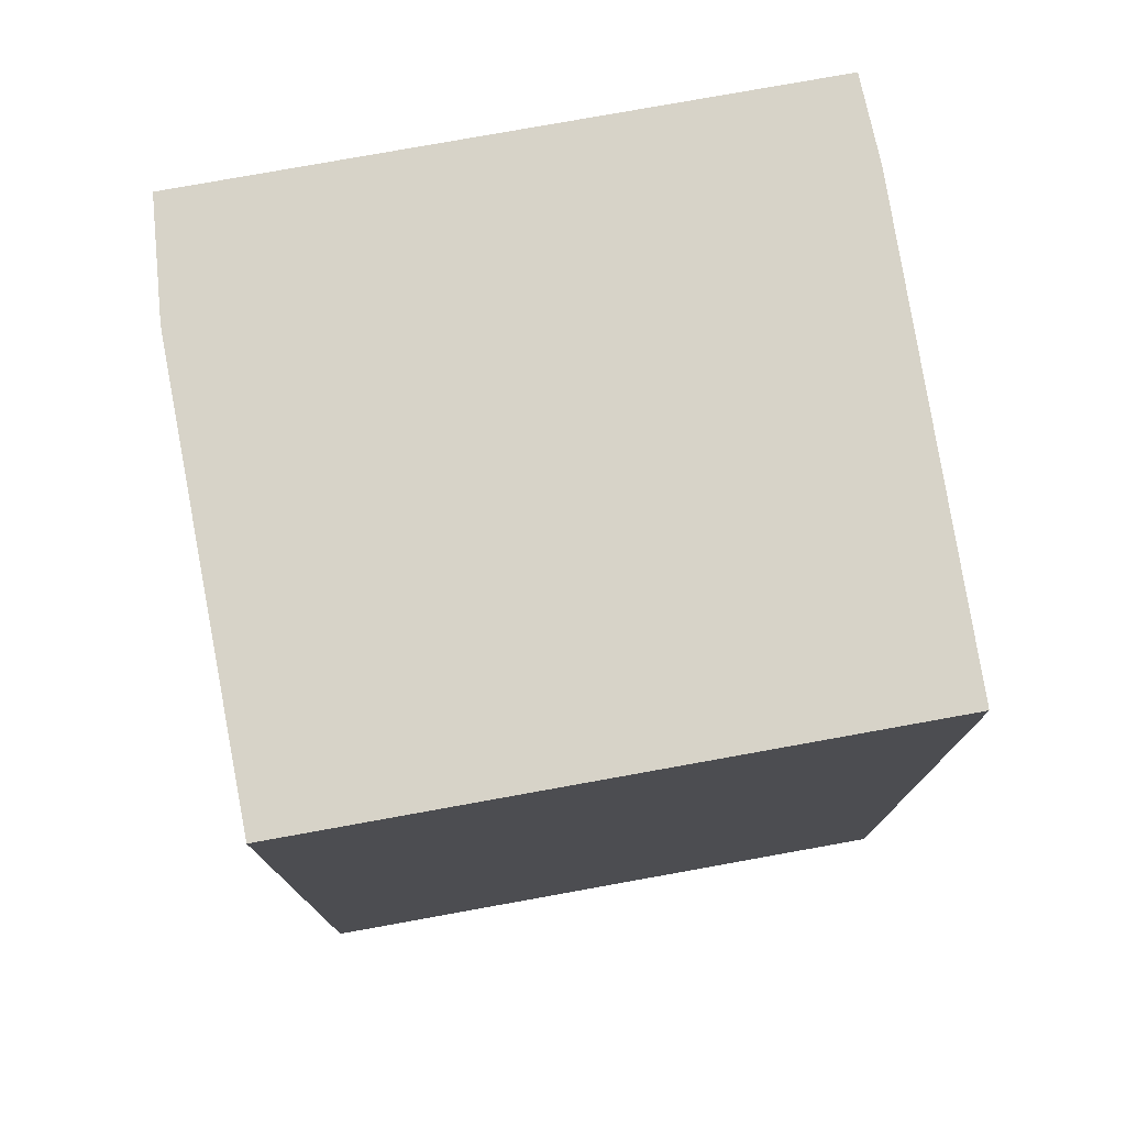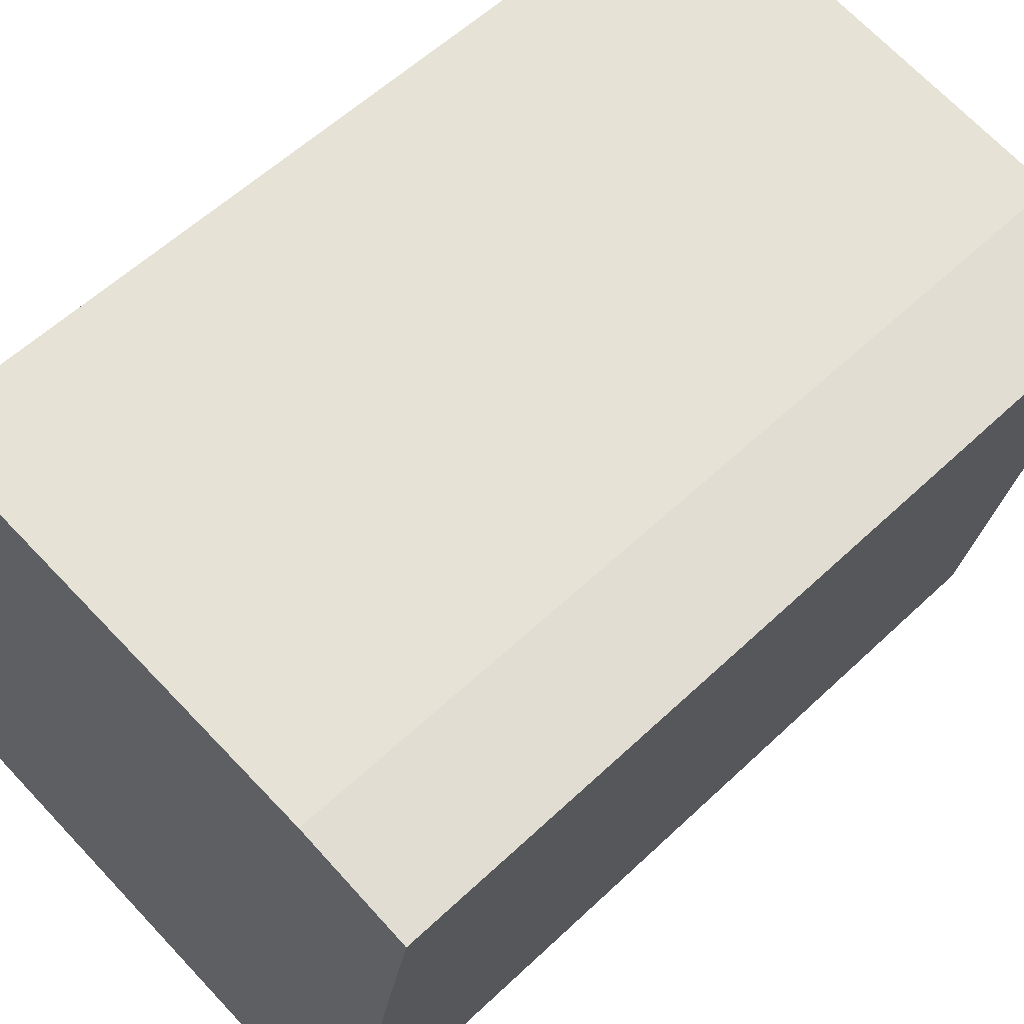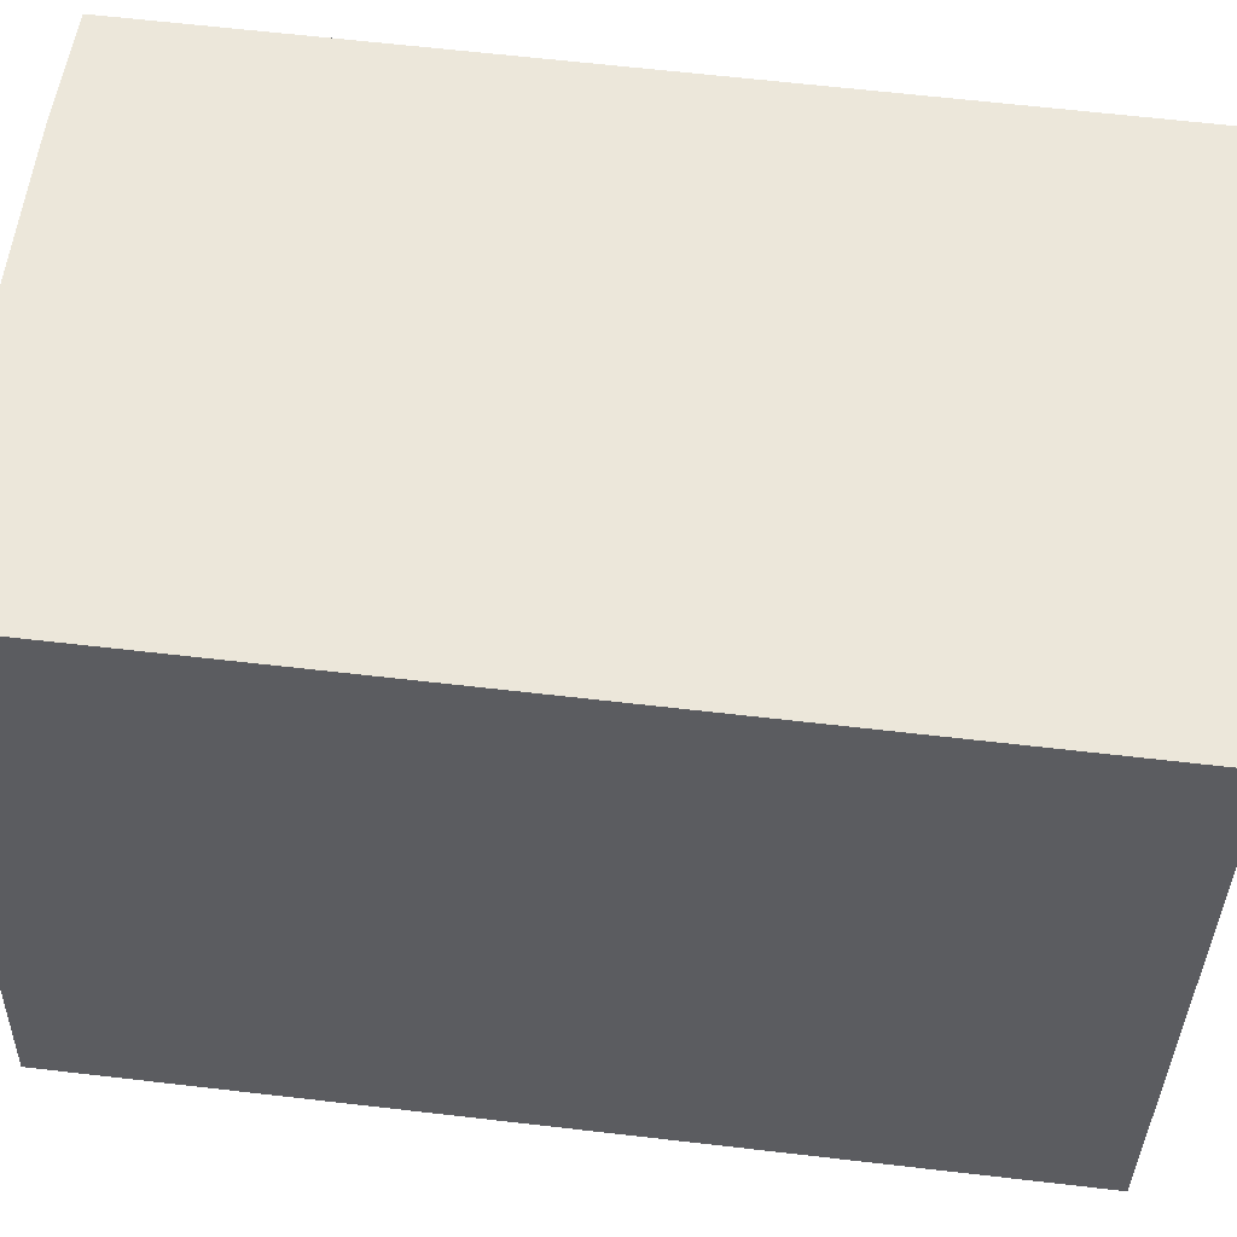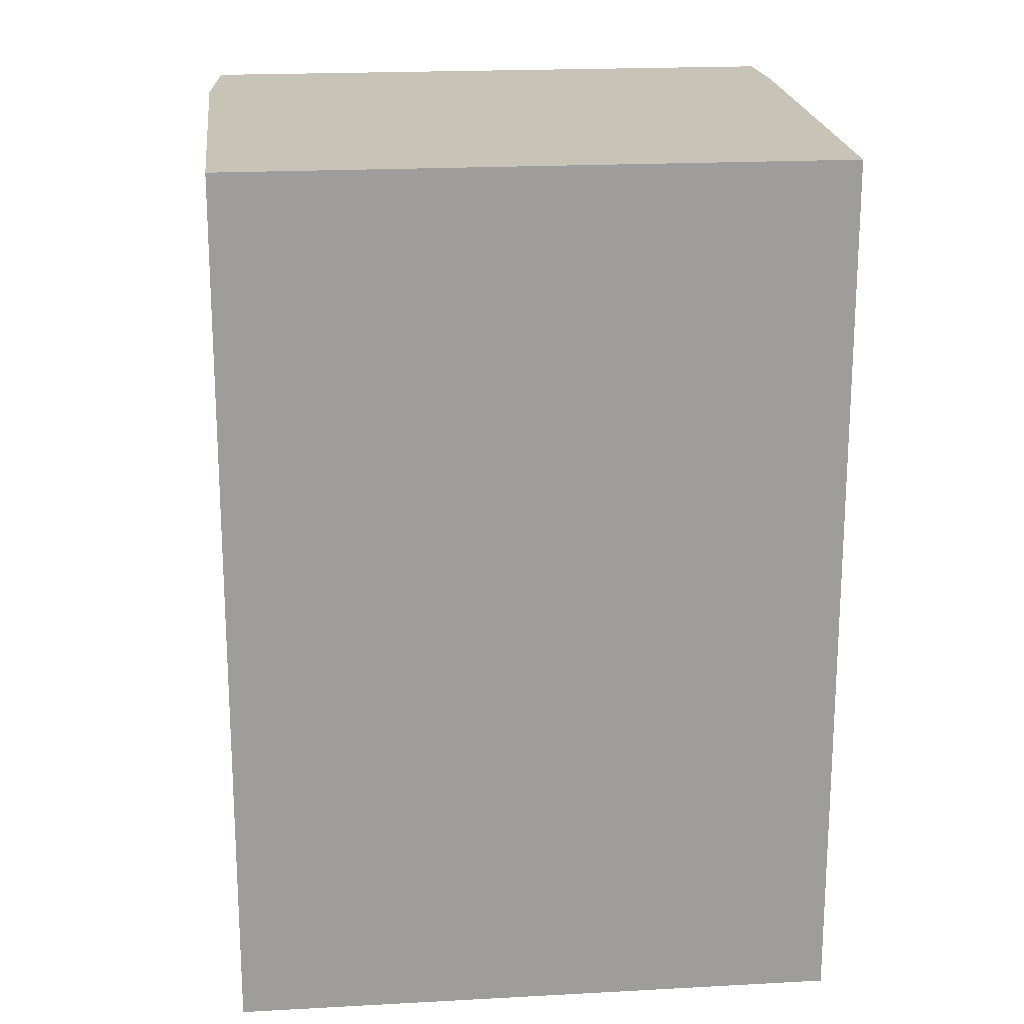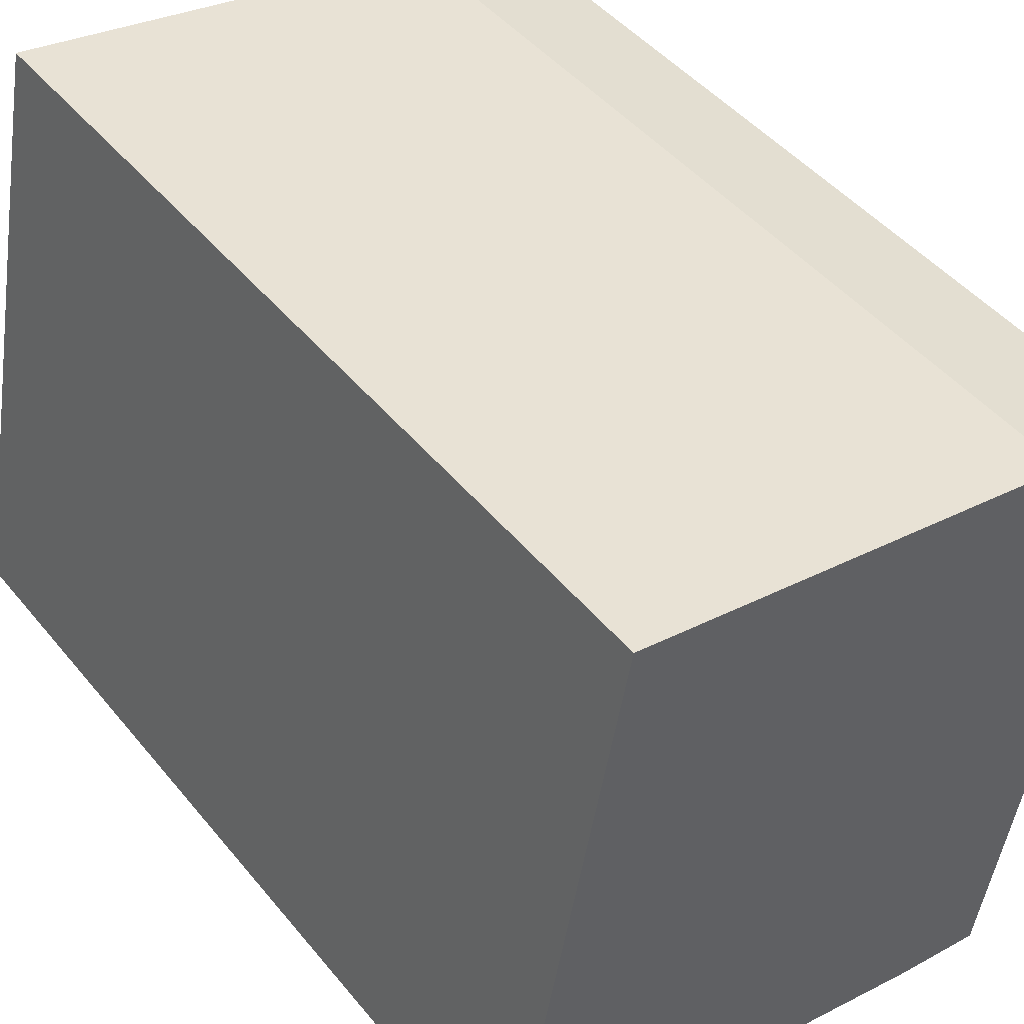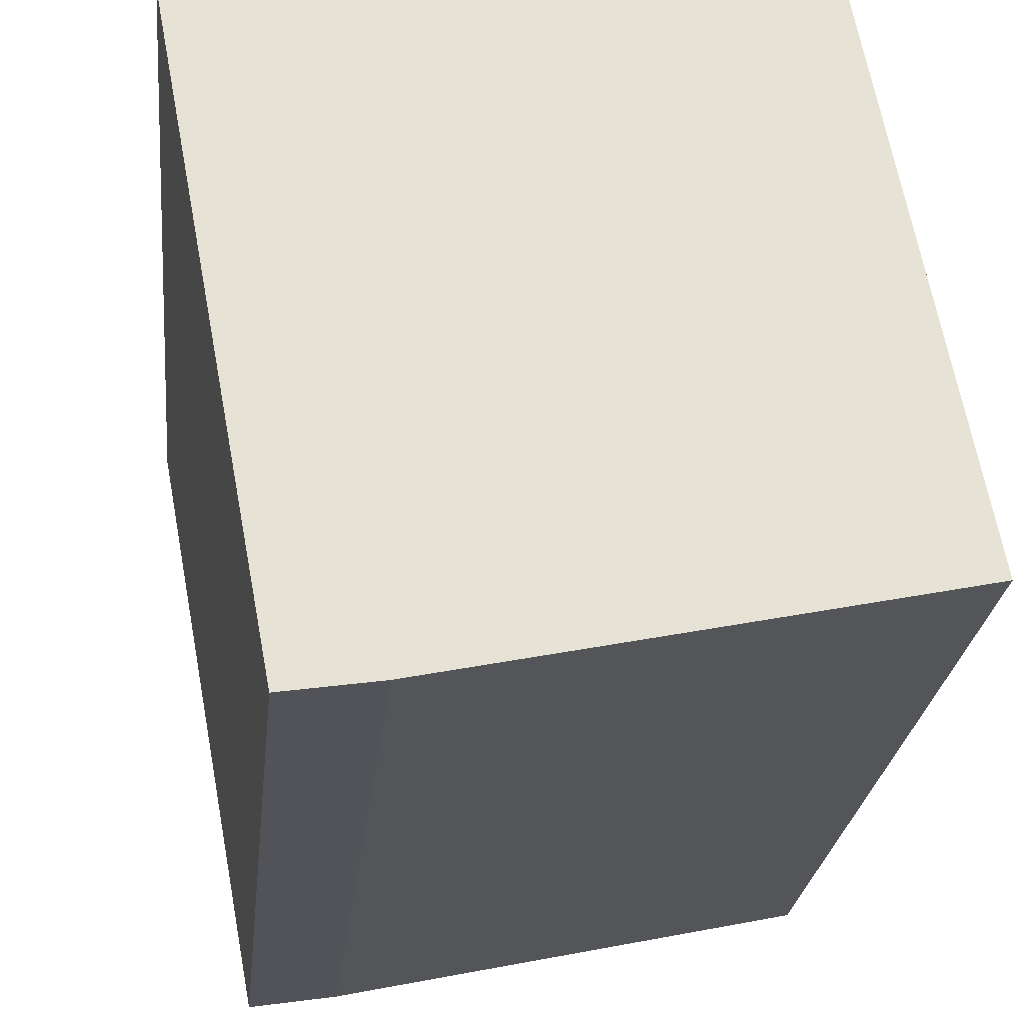
<metadata>
{"format":"obj","ext":"obj","renderer":"f3d","projection":"perspective","resolution":1024,"background":"white","views":[{"elev":77.0,"azim":69.1,"up":"+Y"},{"elev":56.8,"azim":-134.7,"up":"+Z"},{"elev":65.4,"azim":96.6,"up":"+Z"},{"elev":19.7,"azim":73.5,"up":"+Y"},{"elev":45.9,"azim":143.3,"up":"+Z"},{"elev":-24.9,"azim":-5.9,"up":"+Z"}]}
</metadata>
<code>
v  0 5.033 3.082e-16
v  1.145 5.033 -3.377
v  0.647 5.033 -3.453
v  3.816 5.033 -2.809
v  3.169 5.033 0.625
v  0.658 5.033 0.185
v  3.816 1.72e-16 -2.809
v  1.145 2.068e-16 -3.377
v  0.647 2.114e-16 -3.453
v  0 0 0
v  0.658 -1.133e-17 0.185
v  3.169 -3.827e-17 0.625
g defaultobject
f 1 2 3
f 2 1 4
f 4 1 5
f 5 1 6
f 7 2 4
f 2 7 8
f 8 3 2
f 3 8 9
f 9 1 3
f 1 9 10
f 10 6 1
f 6 10 11
f 11 5 6
f 5 11 12
f 12 4 5
f 4 12 7
f 8 10 9
f 10 8 7
f 10 7 12
f 10 12 11

</code>
